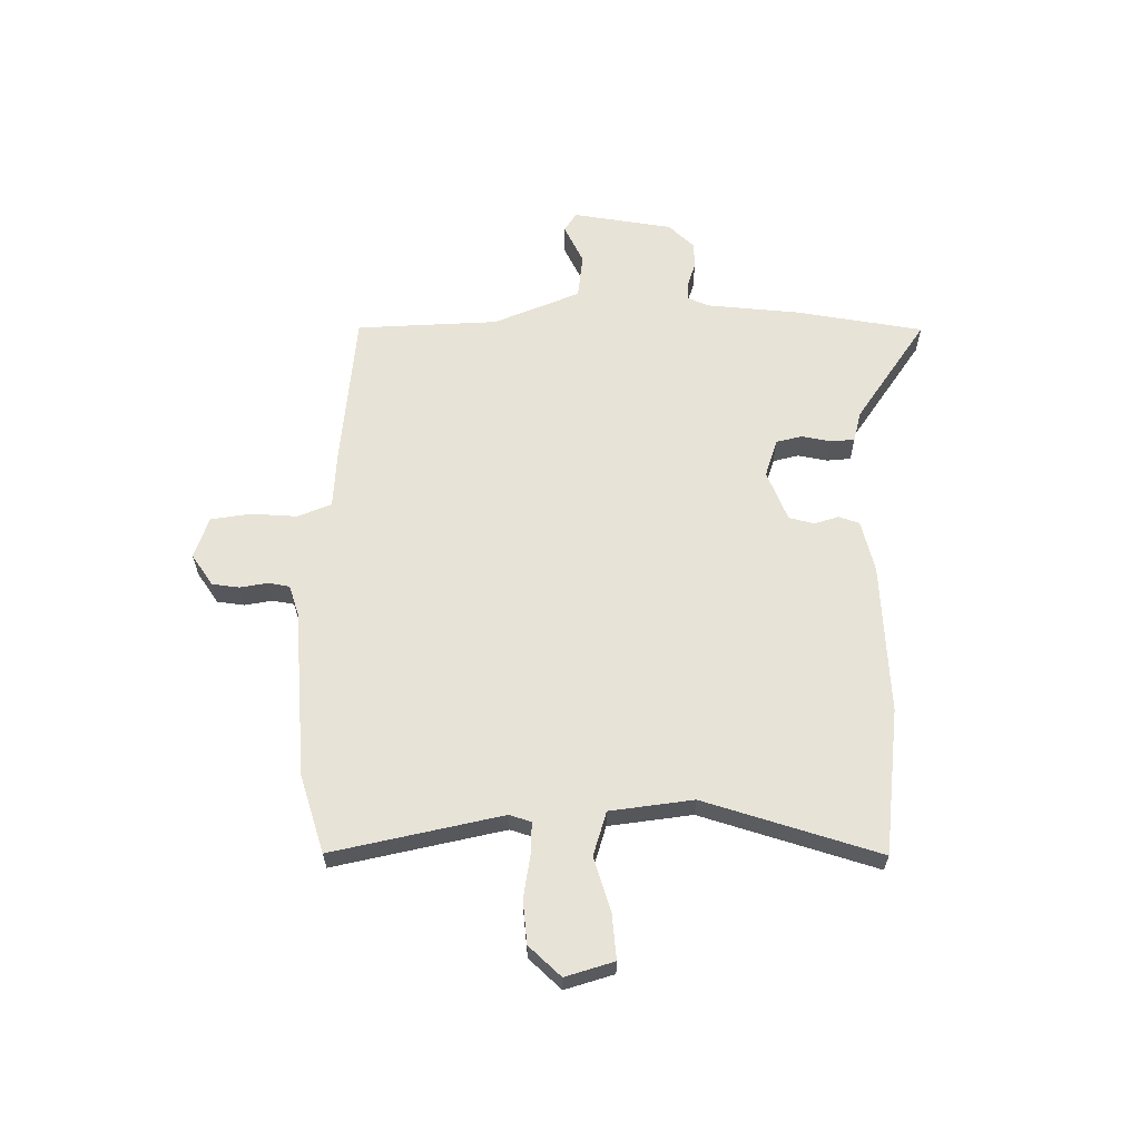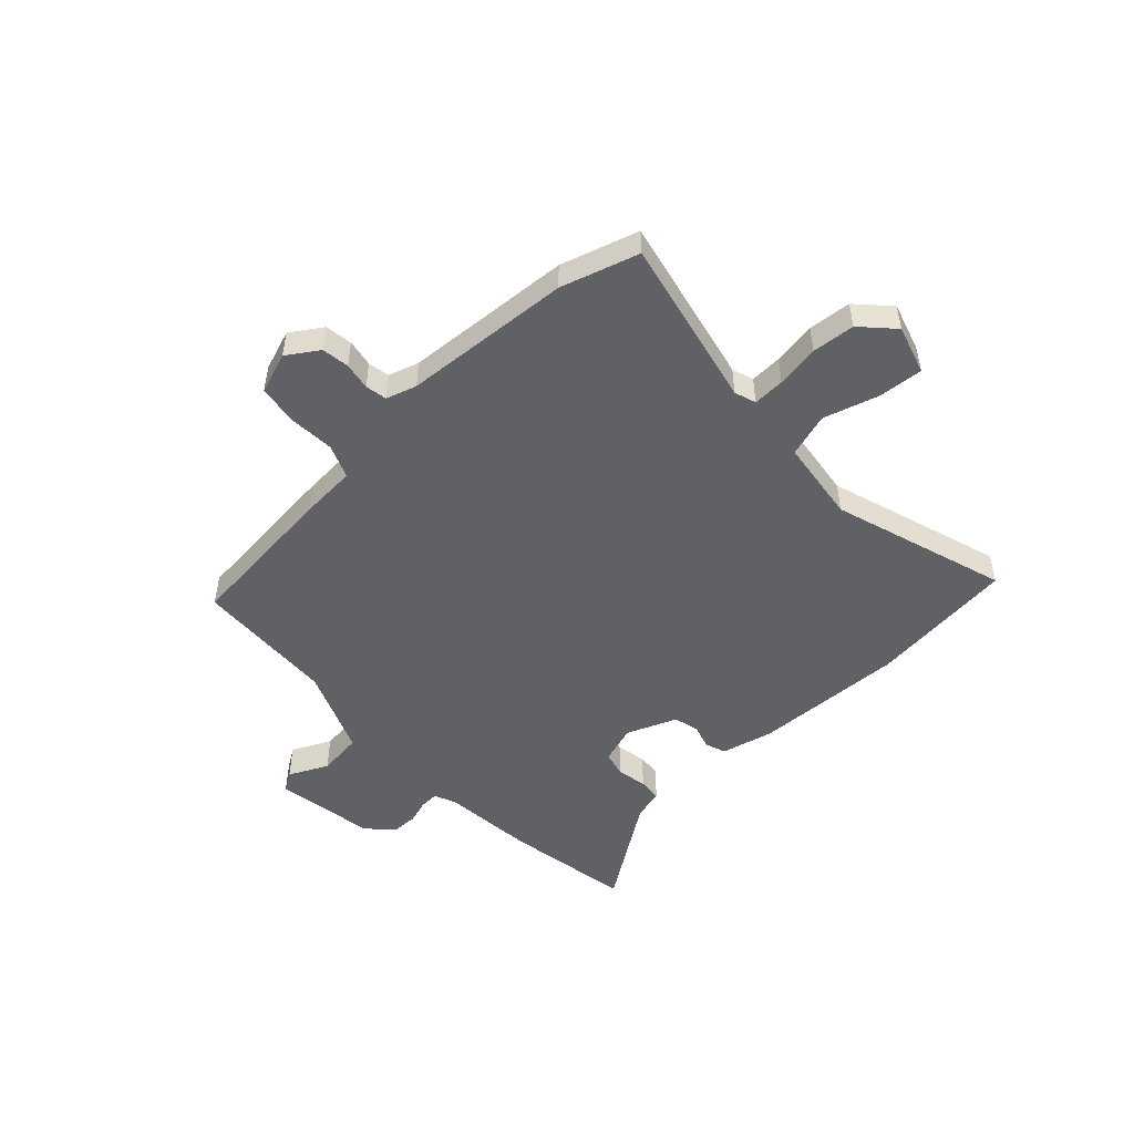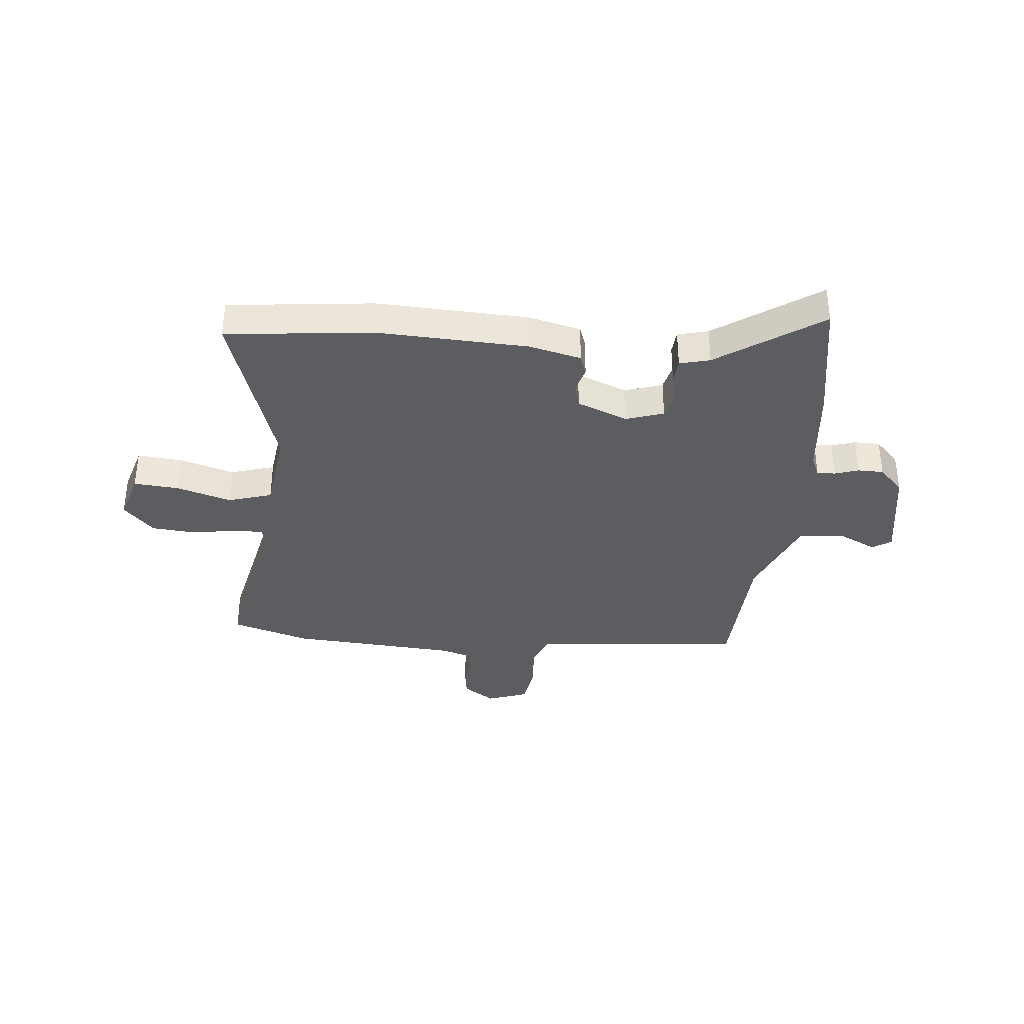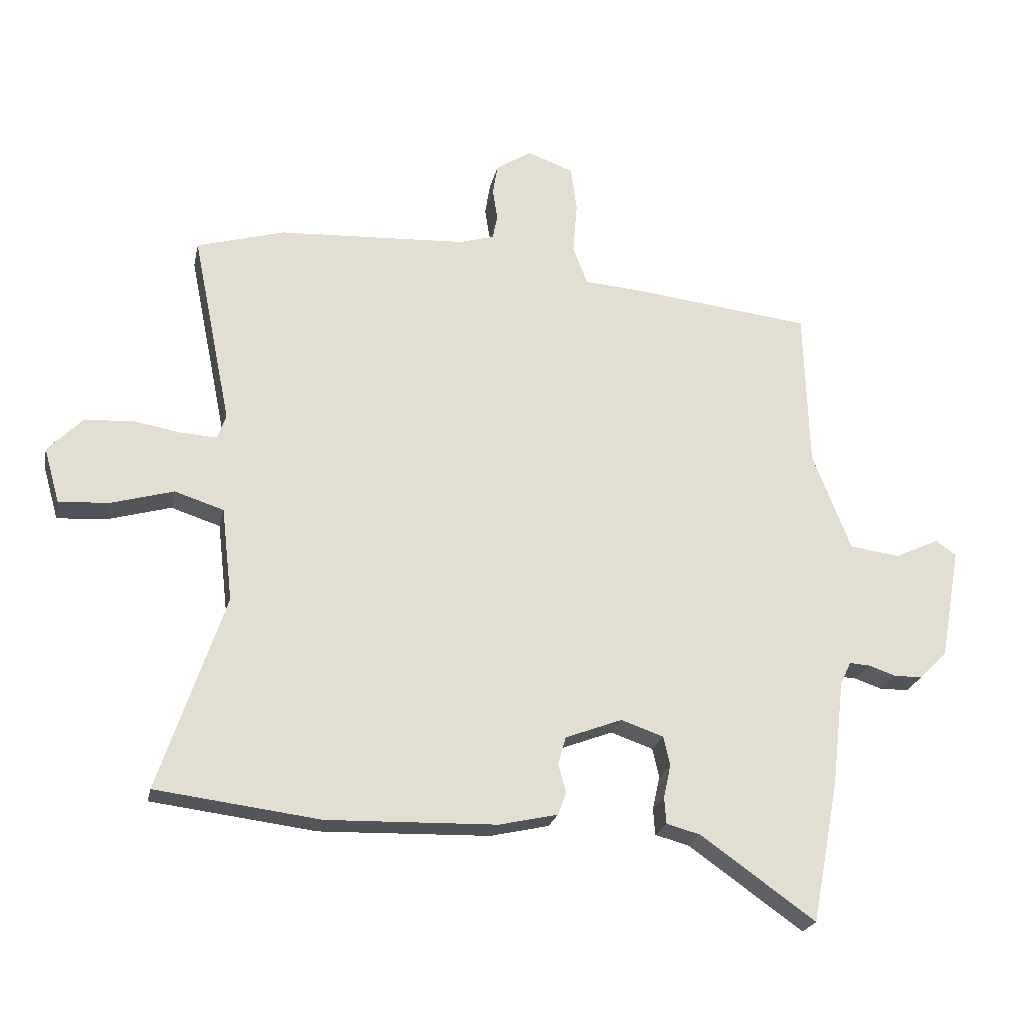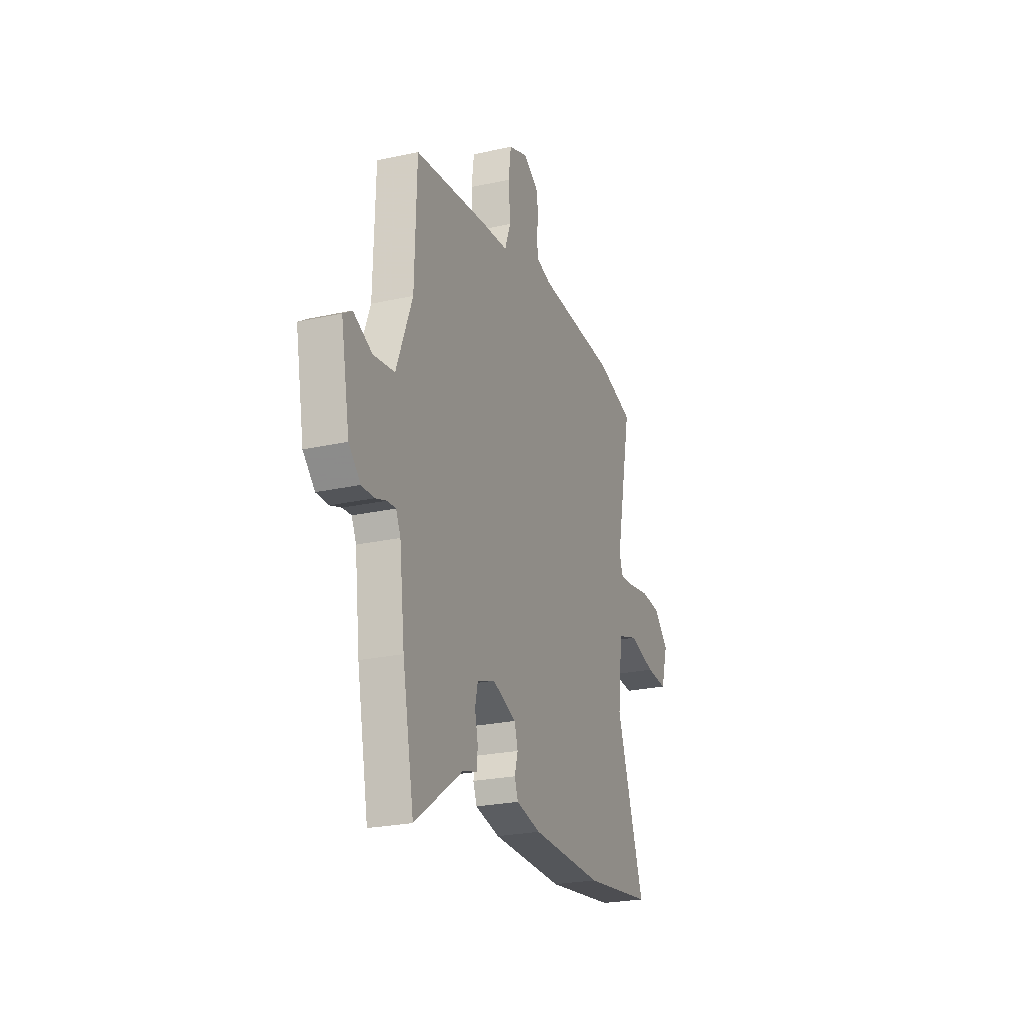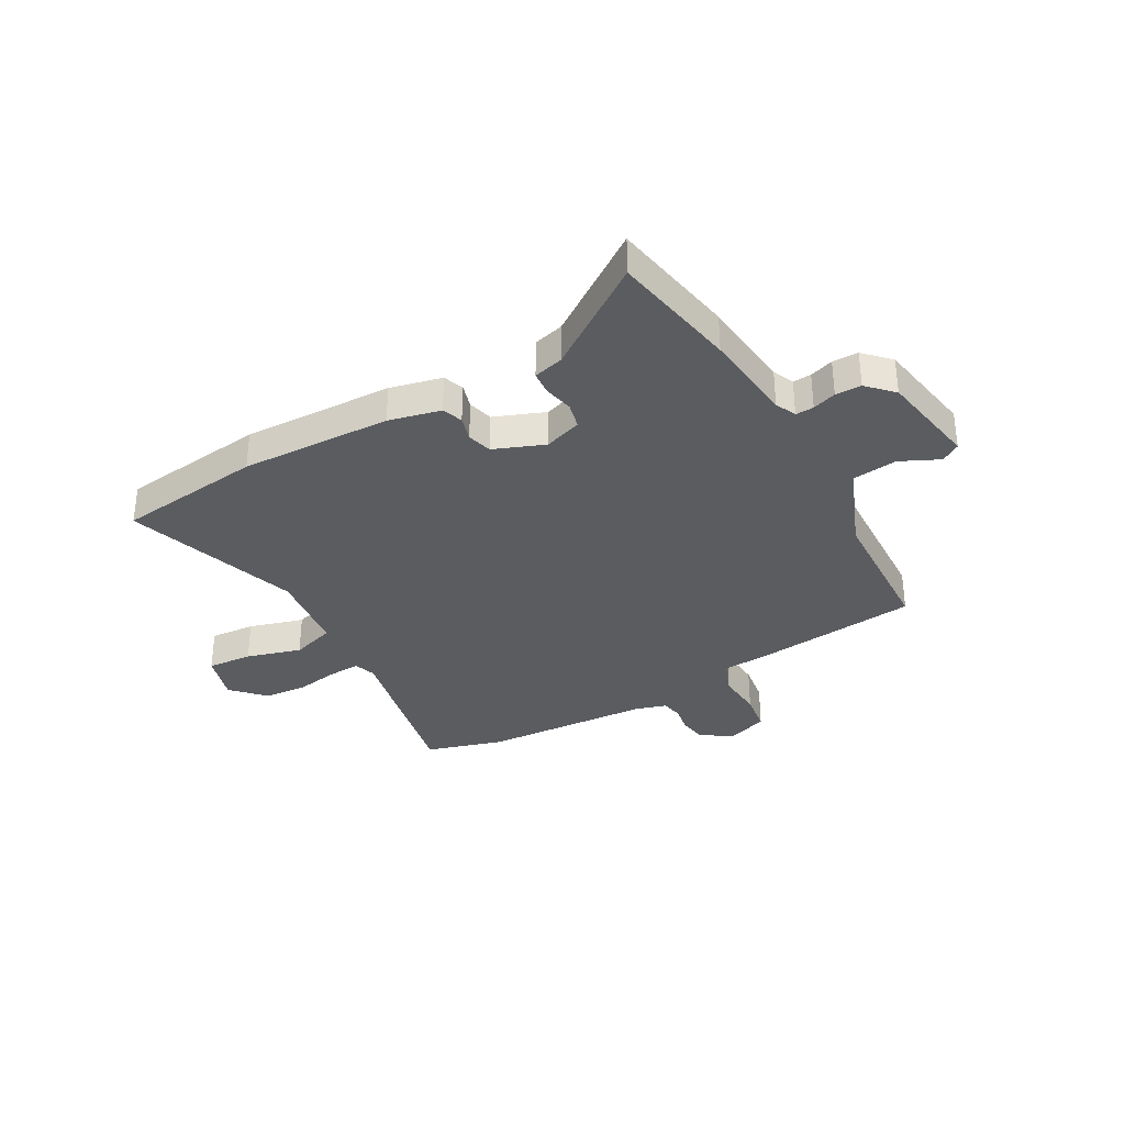
<metadata>
{"format":"obj","ext":"obj","renderer":"f3d","projection":"perspective","resolution":1024,"background":"white","views":[{"elev":61.9,"azim":88.8,"up":"+Y"},{"elev":-50.3,"azim":42.2,"up":"+Y"},{"elev":-36.0,"azim":173.8,"up":"+Y"},{"elev":-22.8,"azim":168.2,"up":"+Z"},{"elev":-24.1,"azim":-69.7,"up":"+Z"},{"elev":-34.2,"azim":-151.1,"up":"+Y"}]}
</metadata>
<code>
v 0.434 0.07 0.519
v 0.579 0.07 0.477
v 0.515 0.07 0.16
v 0.529 0.07 0.12
v 0.588 0.07 0.123
v 0.668 0.07 0.137
v 0.748 0.07 0.131
v 0.805 0.07 0.073
v 0.779 0.07 -0.018
v 0.695 0.07 -0.012
v 0.593 0.07 0.017
v 0.512 0.07 -0.009
v 0.494 0.07 -0.164
v 0.603 0.07 -0.487
v 0.332 0.07 -0.521
v 0.051 0.07 -0.513
v -0.046 0.07 -0.491
v -0.06 0.07 -0.453
v -0.047 0.07 -0.407
v -0.06 0.07 -0.361
v -0.154 0.07 -0.325
v -0.224 0.07 -0.349
v -0.235 0.07 -0.397
v -0.223 0.07 -0.452
v -0.226 0.07 -0.496
v -0.282 0.07 -0.511
v -0.472 0.07 -0.645
v -0.517 0.07 -0.409
v -0.537 0.07 -0.237
v -0.555 0.07 -0.198
v -0.589 0.07 -0.2
v -0.633 0.07 -0.215
v -0.681 0.07 -0.215
v -0.727 0.07 -0.169
v -0.761 0.07 0.016
v -0.726 0.07 0.039
v -0.653 0.07 0.005
v -0.57 0.07 0.016
v -0.507 0.07 0.178
v -0.499 0.07 0.441
v -0.209 0.07 0.474
v -0.106 0.07 0.482
v -0.082 0.07 0.545
v -0.089 0.07 0.631
v -0.079 0.07 0.705
v -0.003 0.07 0.733
v 0.056 0.07 0.695
v 0.064 0.07 0.644
v 0.056 0.07 0.593
v 0.064 0.07 0.553
v 0.121 0.07 0.536
v 0.434 0 0.519
v 0.579 0 0.477
v 0.515 0 0.16
v 0.529 0 0.12
v 0.588 0 0.123
v 0.668 0 0.137
v 0.748 0 0.131
v 0.805 0 0.073
v 0.779 0 -0.018
v 0.695 0 -0.012
v 0.593 0 0.017
v 0.512 0 -0.009
v 0.494 0 -0.164
v 0.603 0 -0.487
v 0.332 0 -0.521
v 0.051 0 -0.513
v -0.046 0 -0.491
v -0.06 0 -0.453
v -0.047 0 -0.407
v -0.06 0 -0.361
v -0.154 0 -0.325
v -0.224 0 -0.349
v -0.235 0 -0.397
v -0.223 0 -0.452
v -0.226 0 -0.496
v -0.282 0 -0.511
v -0.472 0 -0.645
v -0.517 0 -0.409
v -0.537 0 -0.237
v -0.555 0 -0.198
v -0.589 0 -0.2
v -0.633 0 -0.215
v -0.681 0 -0.215
v -0.727 0 -0.169
v -0.761 0 0.016
v -0.726 0 0.039
v -0.653 0 0.005
v -0.57 0 0.016
v -0.507 0 0.178
v -0.499 0 0.441
v -0.209 0 0.474
v -0.106 0 0.482
v -0.082 0 0.545
v -0.089 0 0.631
v -0.079 0 0.705
v -0.003 0 0.733
v 0.056 0 0.695
v 0.064 0 0.644
v 0.056 0 0.593
v 0.064 0 0.553
v 0.121 0 0.536
f 46 47 48 49
f 46 49 50
f 43 44 45 46
f 42 43 46 50
f 39 40 41 42
f 38 39 42 50
f 34 35 36 37
f 34 37 38
f 31 32 33 34
f 30 31 34 38
f 29 30 38 50
f 26 27 28 29
f 23 24 25 26
f 22 23 26 29
f 21 22 29 50
f 16 17 18 19
f 16 19 20
f 13 14 15 16
f 12 13 16 20
f 8 9 10 11
f 6 7 8 11
f 5 6 11 12
f 4 5 12 20
f 51 1 2 3
f 20 21 50 51
f 3 4 20 51
f 100 99 98 97
f 101 100 97
f 97 96 95 94
f 101 97 94 93
f 93 92 91 90
f 101 93 90 89
f 88 87 86 85
f 89 88 85
f 85 84 83 82
f 89 85 82 81
f 101 89 81 80
f 80 79 78 77
f 77 76 75 74
f 80 77 74 73
f 101 80 73 72
f 70 69 68 67
f 71 70 67
f 67 66 65 64
f 71 67 64 63
f 62 61 60 59
f 62 59 58 57
f 63 62 57 56
f 71 63 56 55
f 54 53 52 102
f 102 101 72 71
f 102 71 55 54
f 1 52 53 2
f 2 53 54 3
f 3 54 55 4
f 4 55 56 5
f 5 56 57 6
f 6 57 58 7
f 7 58 59 8
f 8 59 60 9
f 9 60 61 10
f 10 61 62 11
f 11 62 63 12
f 12 63 64 13
f 13 64 65 14
f 14 65 66 15
f 15 66 67 16
f 16 67 68 17
f 17 68 69 18
f 18 69 70 19
f 19 70 71 20
f 20 71 72 21
f 21 72 73 22
f 22 73 74 23
f 23 74 75 24
f 24 75 76 25
f 25 76 77 26
f 26 77 78 27
f 27 78 79 28
f 28 79 80 29
f 29 80 81 30
f 30 81 82 31
f 31 82 83 32
f 32 83 84 33
f 33 84 85 34
f 34 85 86 35
f 35 86 87 36
f 36 87 88 37
f 37 88 89 38
f 38 89 90 39
f 39 90 91 40
f 40 91 92 41
f 41 92 93 42
f 42 93 94 43
f 43 94 95 44
f 44 95 96 45
f 45 96 97 46
f 46 97 98 47
f 47 98 99 48
f 48 99 100 49
f 49 100 101 50
f 50 101 102 51
f 51 102 52 1

</code>
